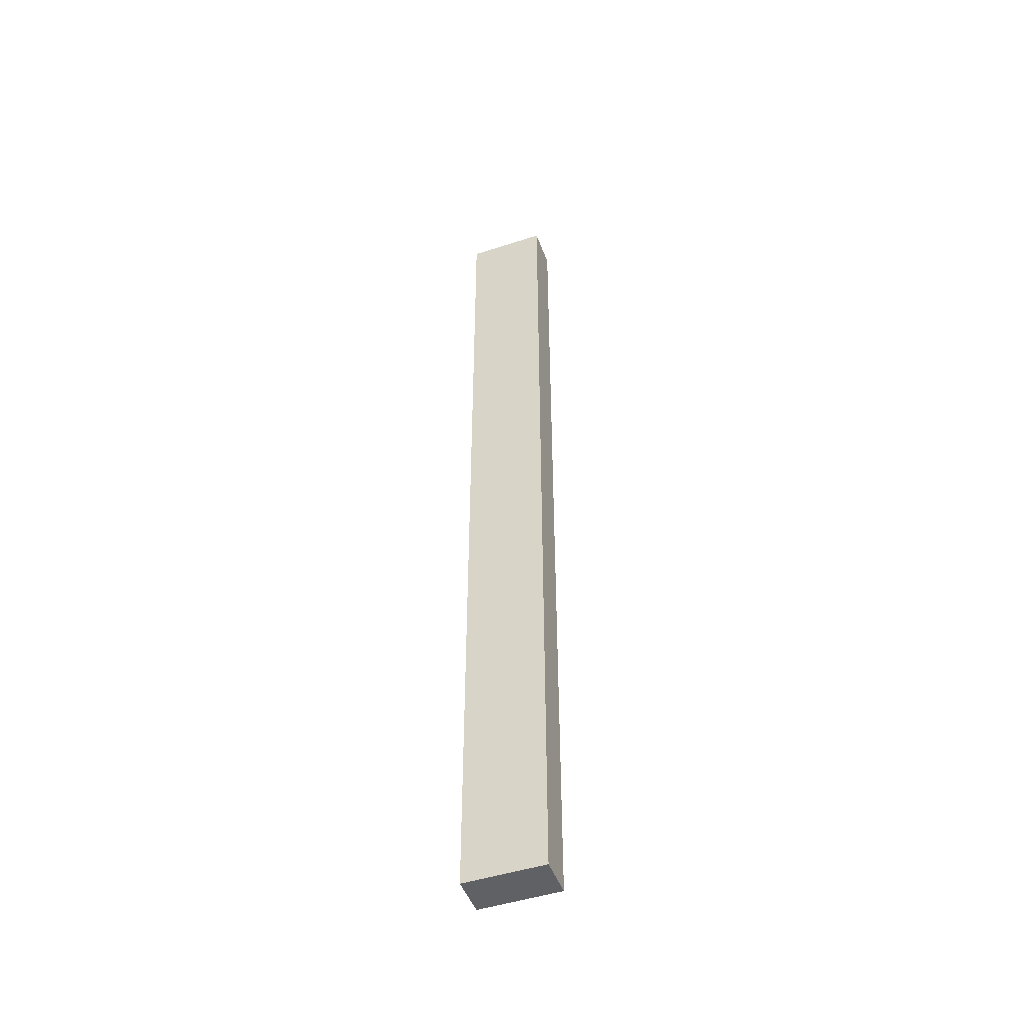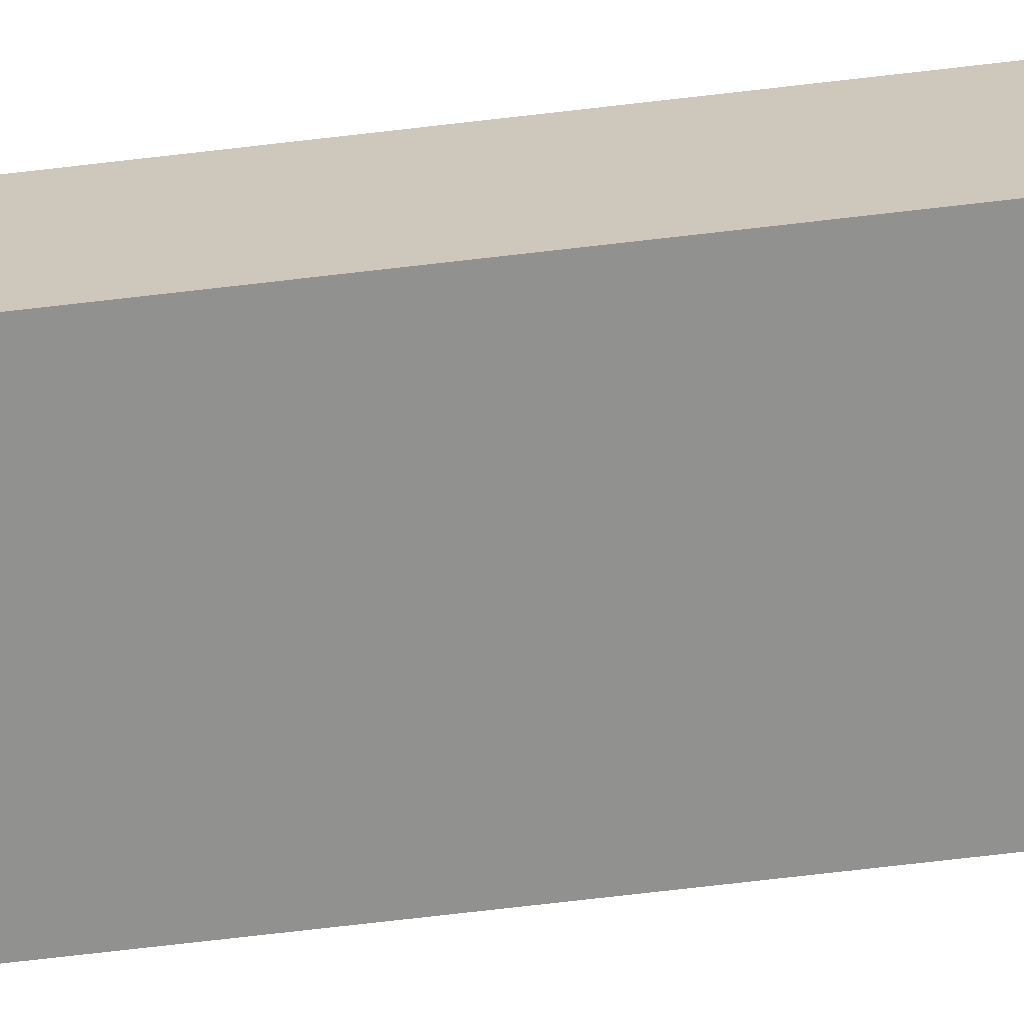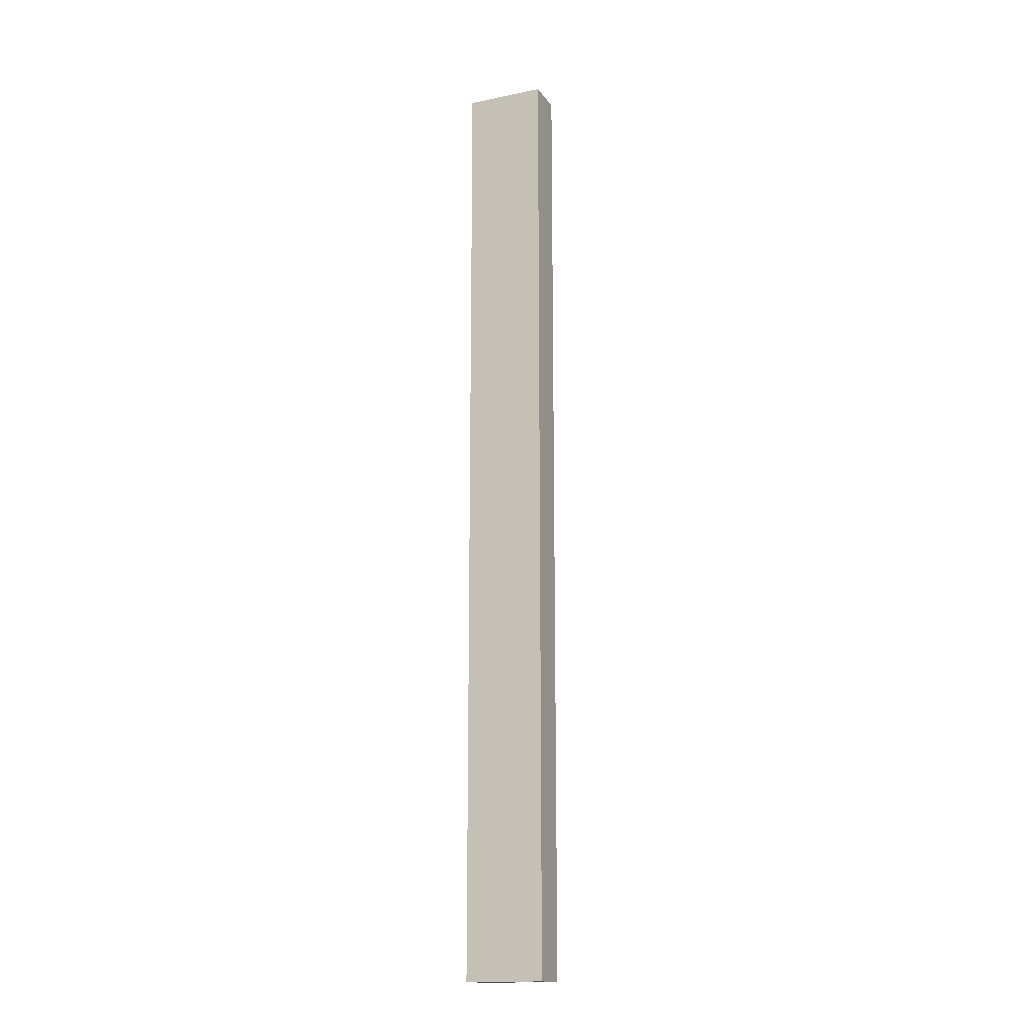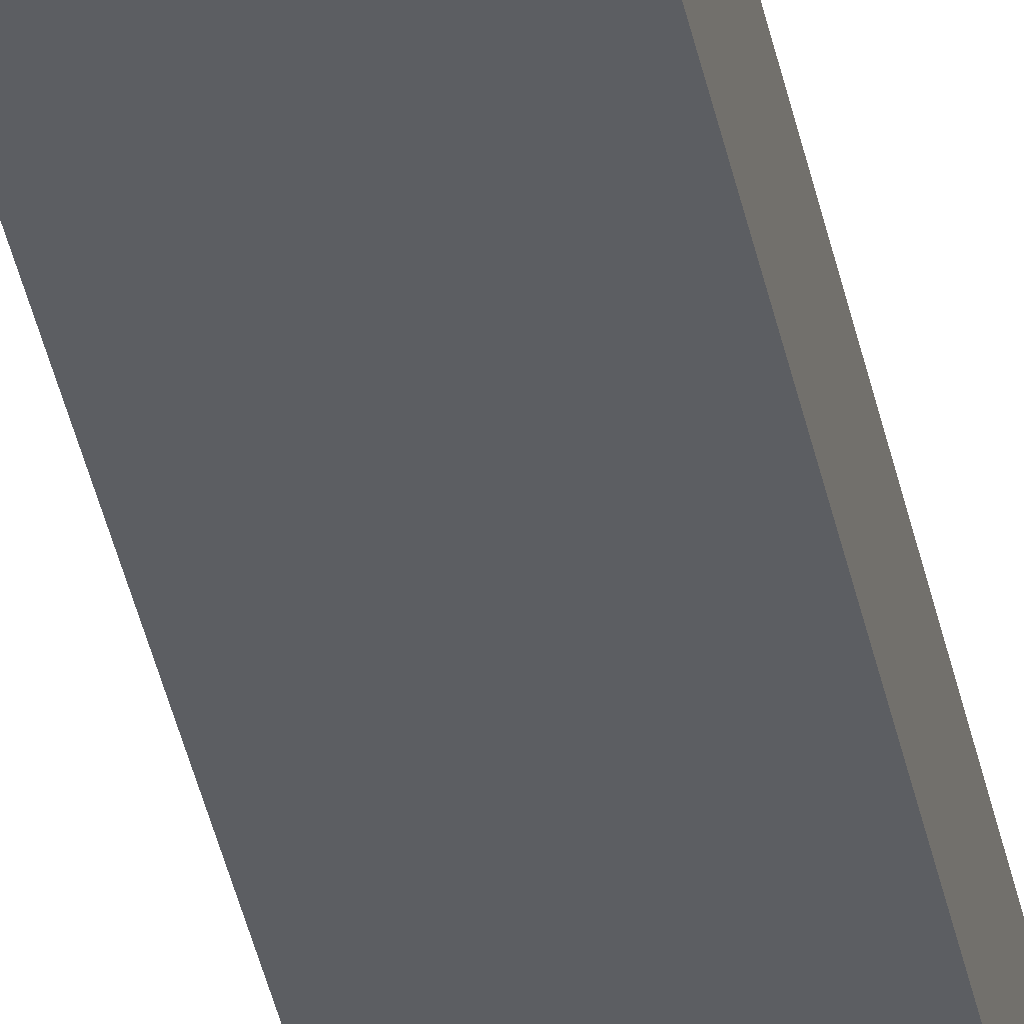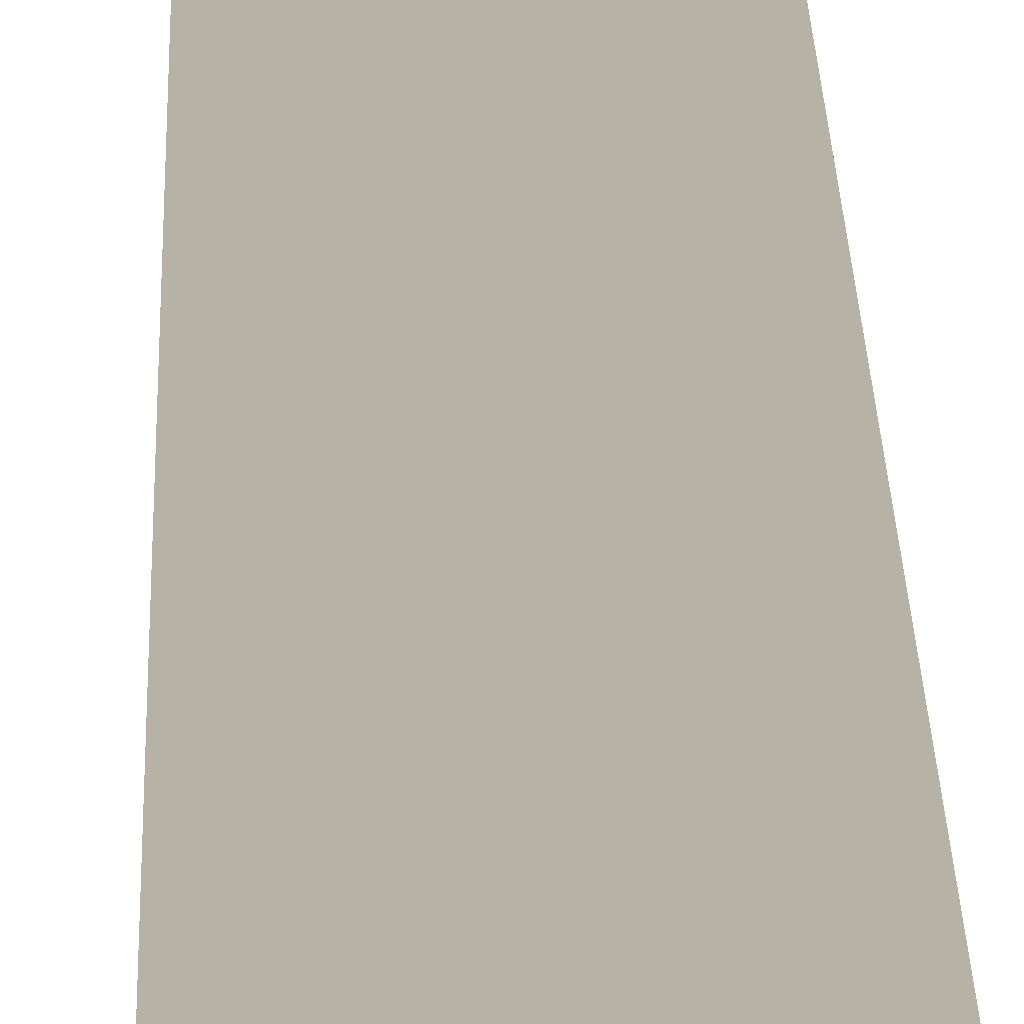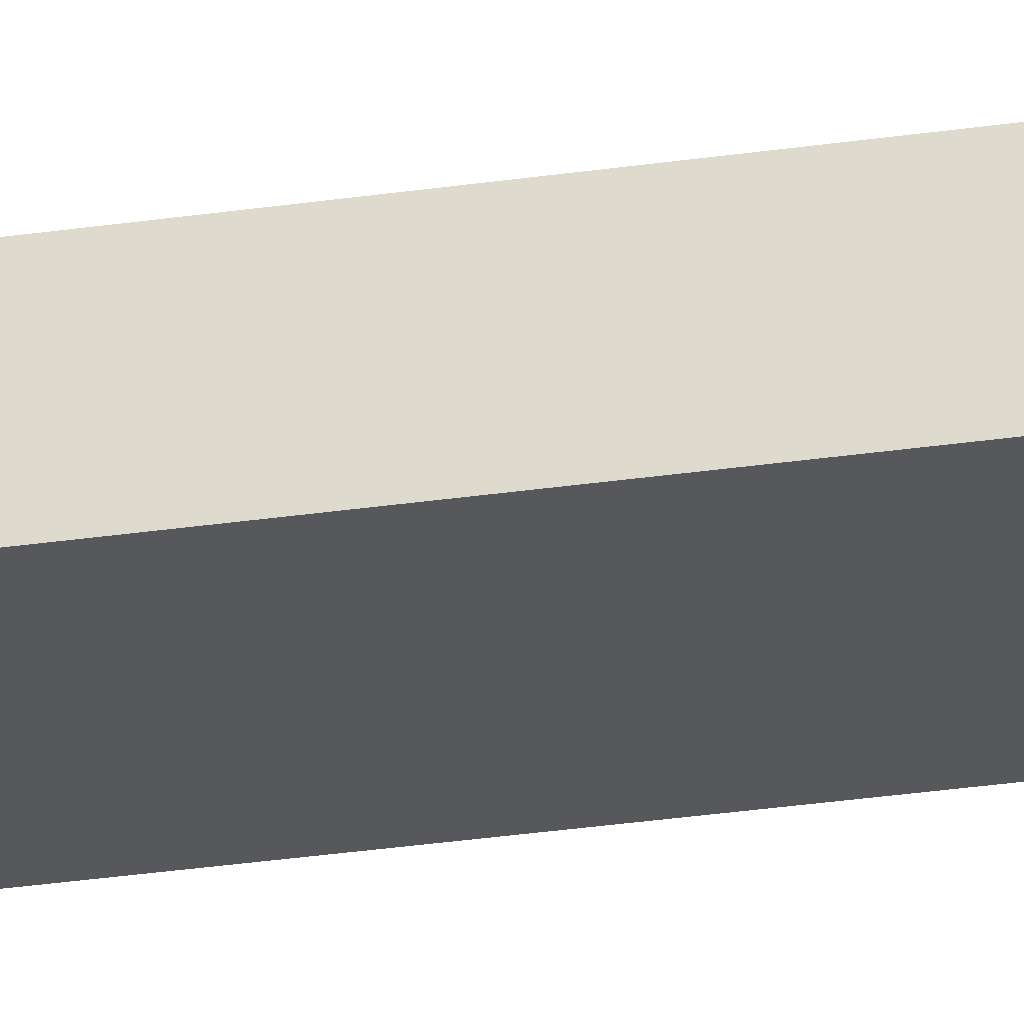
<metadata>
{"format":"obj","ext":"obj","renderer":"f3d","projection":"perspective","resolution":1024,"background":"white","views":[{"elev":-48.1,"azim":20.0,"up":"+Y"},{"elev":-66.0,"azim":-83.1,"up":"+Z"},{"elev":-16.0,"azim":23.2,"up":"+Y"},{"elev":-38.1,"azim":11.1,"up":"+Z"},{"elev":12.5,"azim":-0.8,"up":"+Z"},{"elev":-28.8,"azim":102.7,"up":"+Z"}]}
</metadata>
<code>
o ST_9_1/ST_9/mesh9/mesh9-geometry#mesh9-geometry
v 0.8498 -0.4783 0.2539
v 0.7726 -0.4783 0.2539
v 0.8498 0.4472 0.2539
v 0.8498 -0.4783 0.2925
v 0.7726 0.4472 0.2539
v 0.7726 -0.4783 0.2925
v 0.7726 0.4472 0.2925
v 0.8498 0.4472 0.2925
f 1 2 3
f 1 4 2
f 5 3 2
f 6 2 4
f 5 7 3
f 8 3 7
f 3 2 1
f 2 4 1
f 2 3 5
f 4 3 1
f 4 2 6
f 3 7 5
f 7 2 5
f 3 4 8
f 2 7 6
f 7 4 6
f 7 3 8
f 4 7 8
f 1 3 4
f 5 2 7
f 8 4 3
f 6 7 2
f 6 4 7
f 8 7 4

</code>
